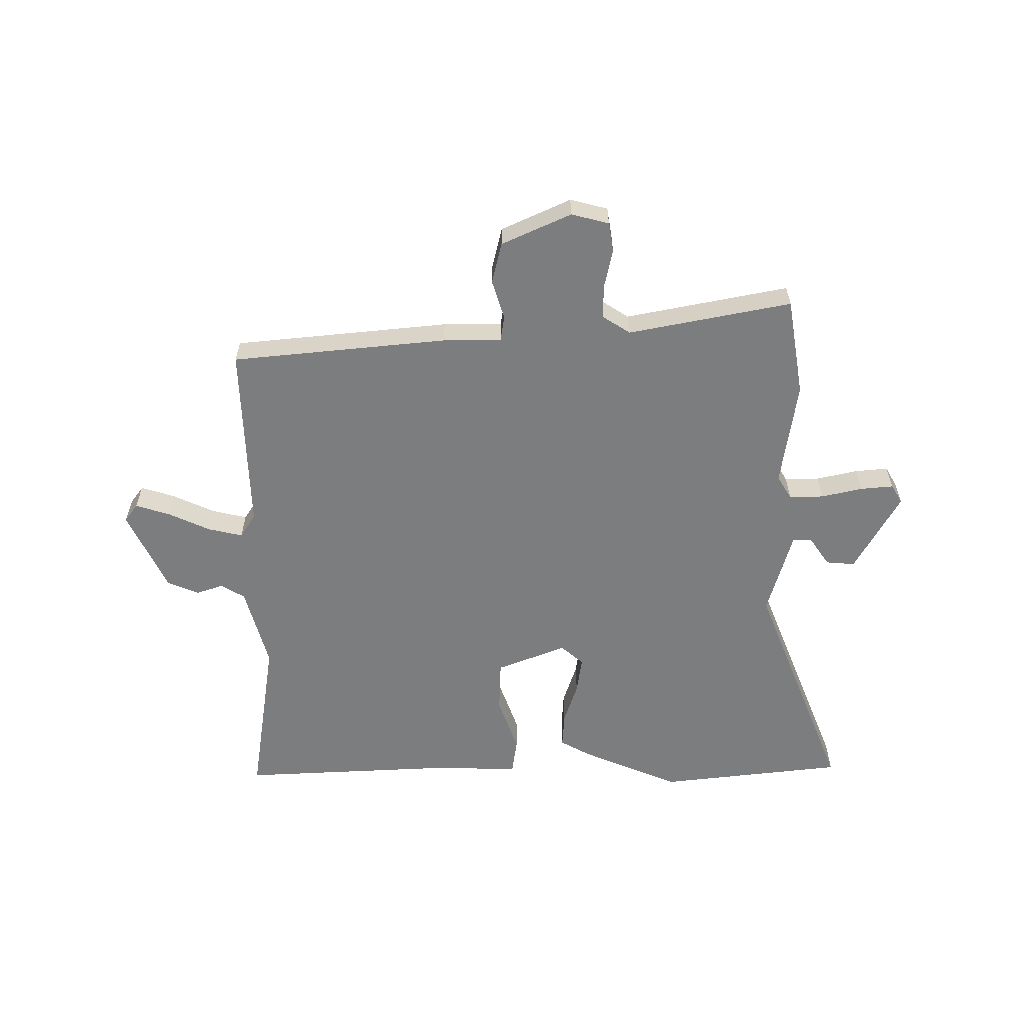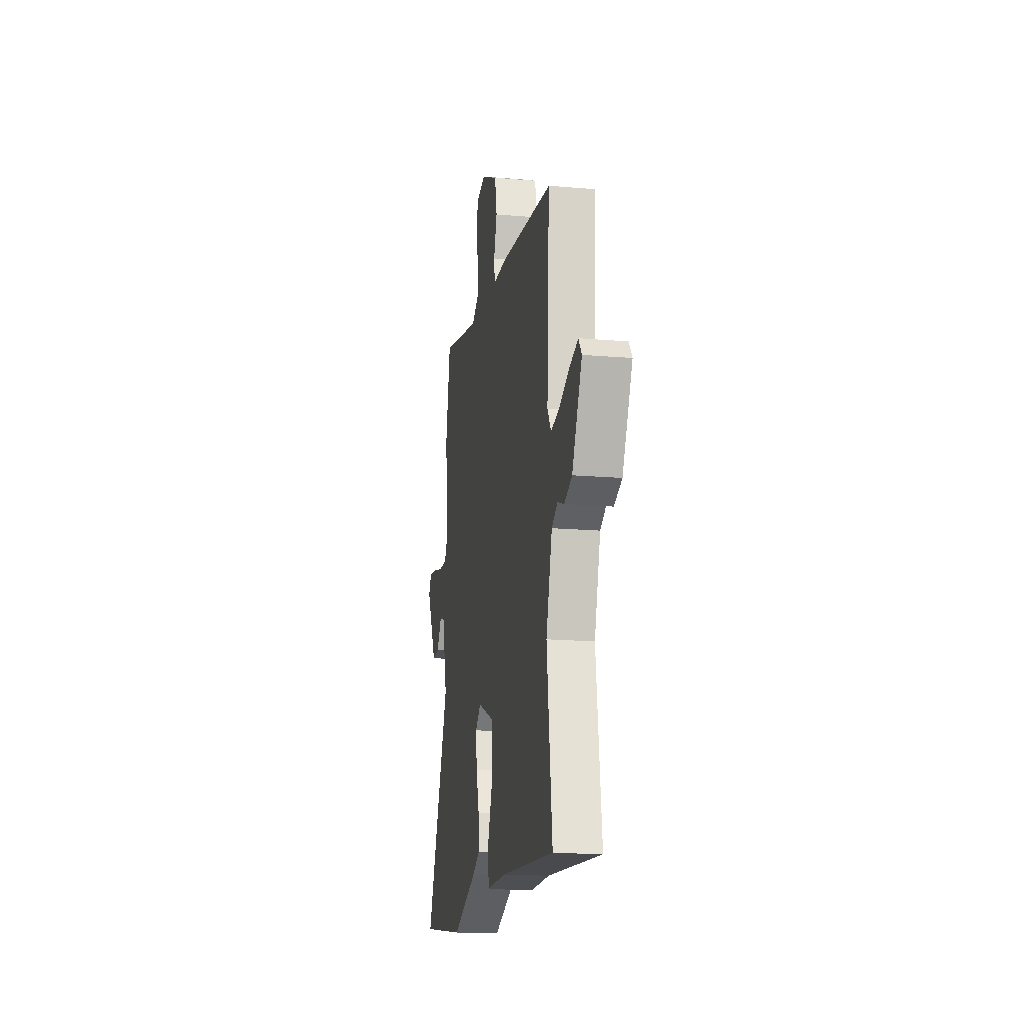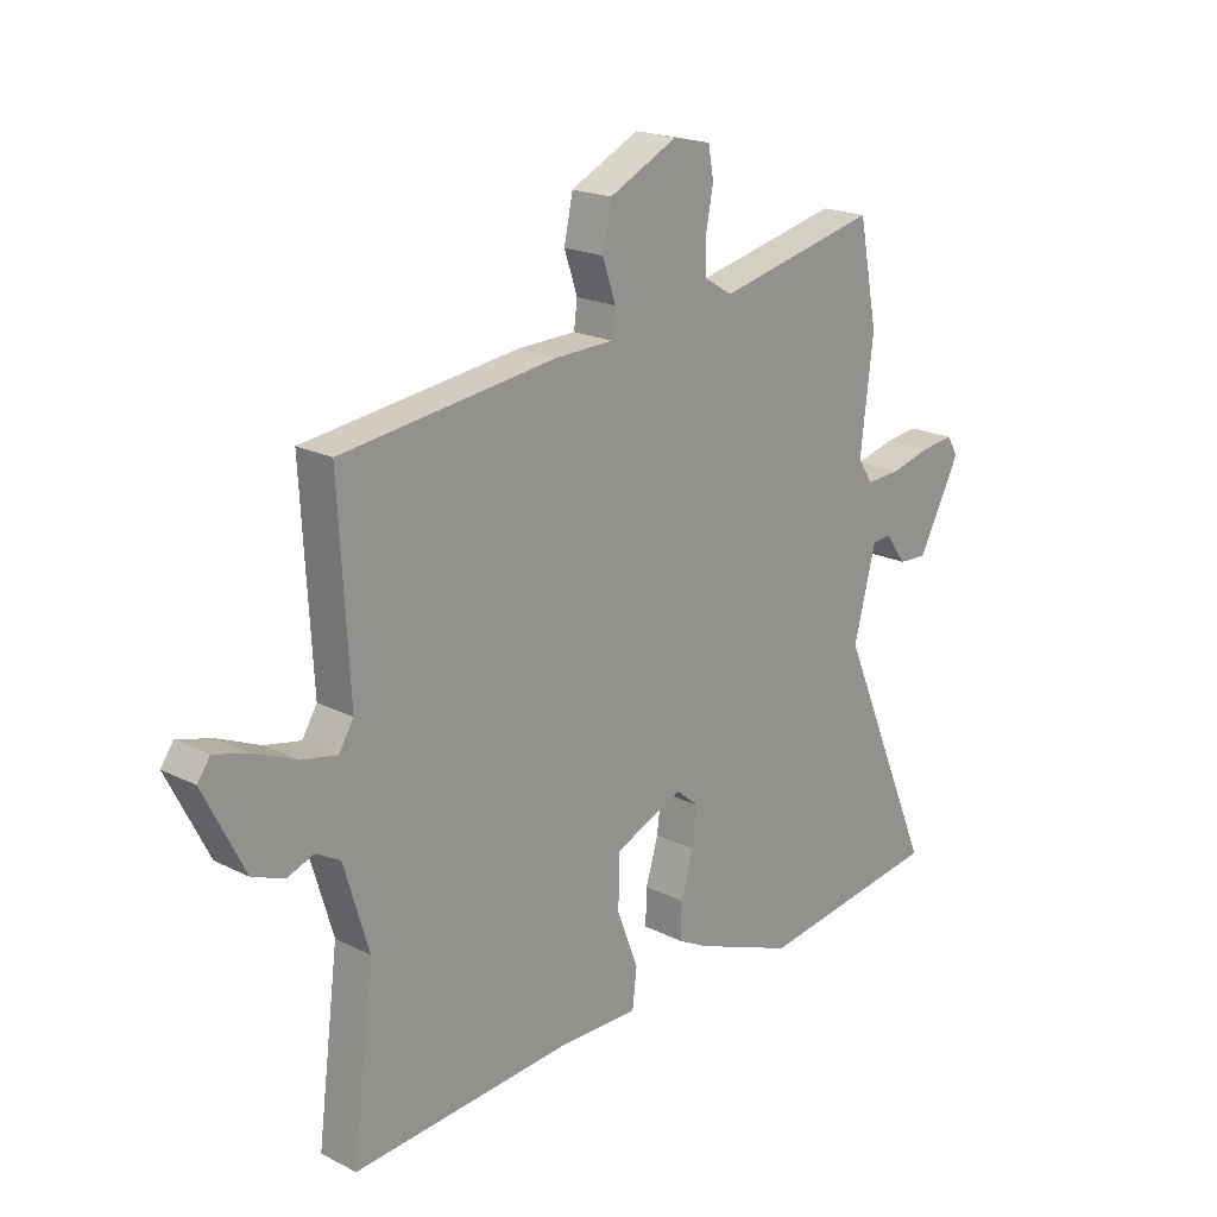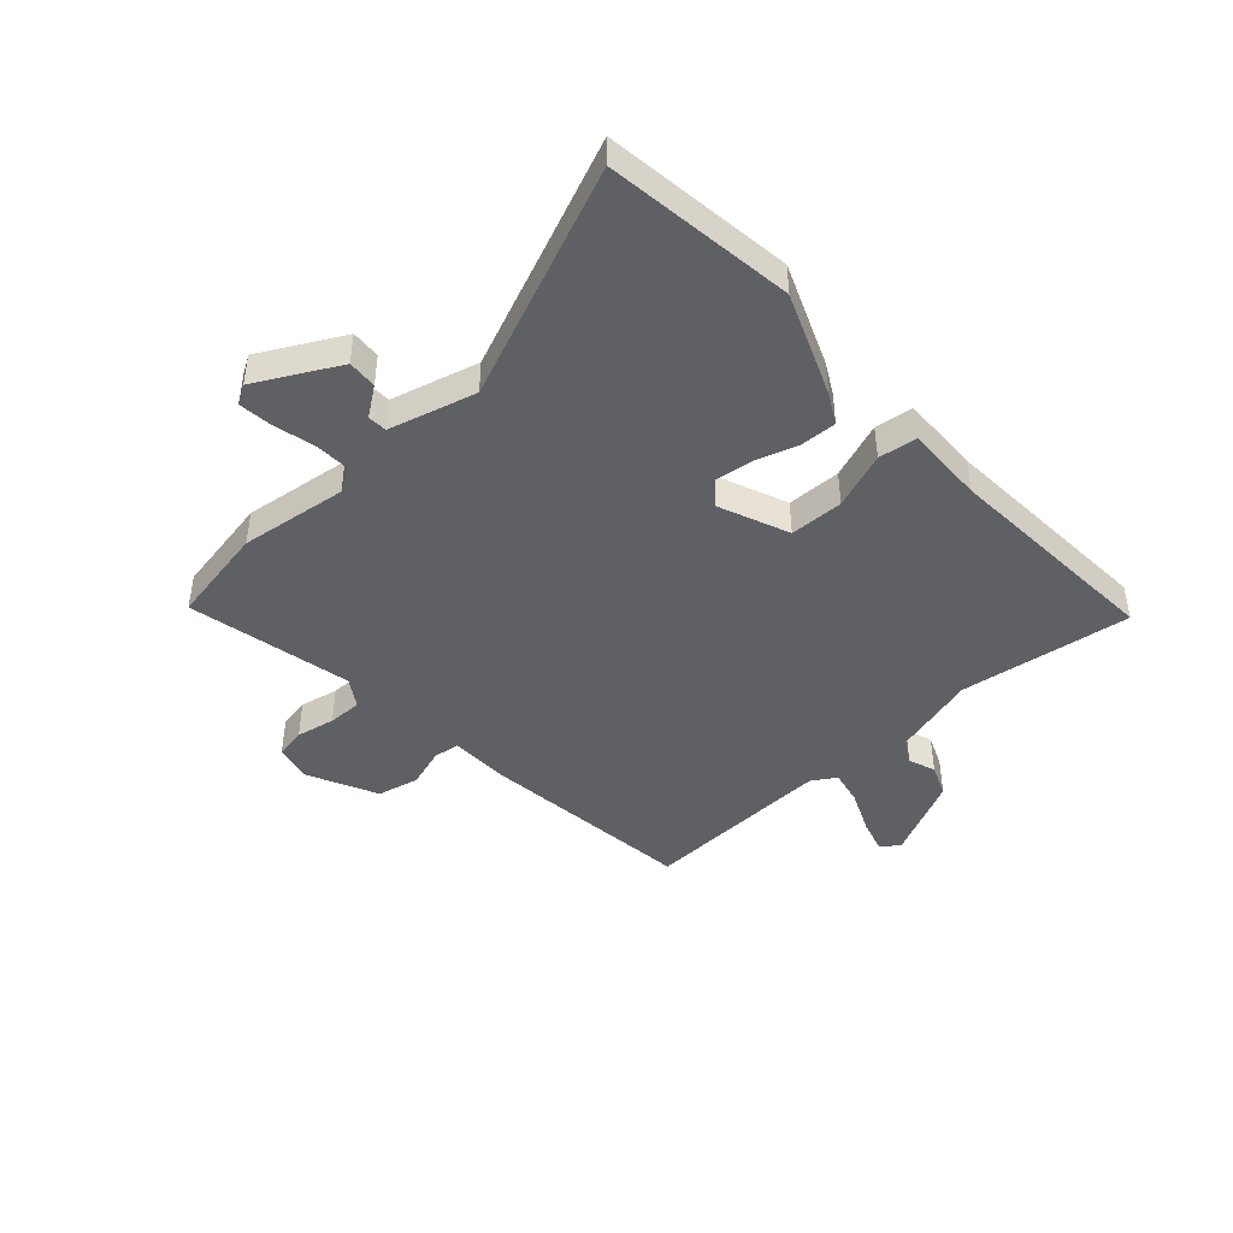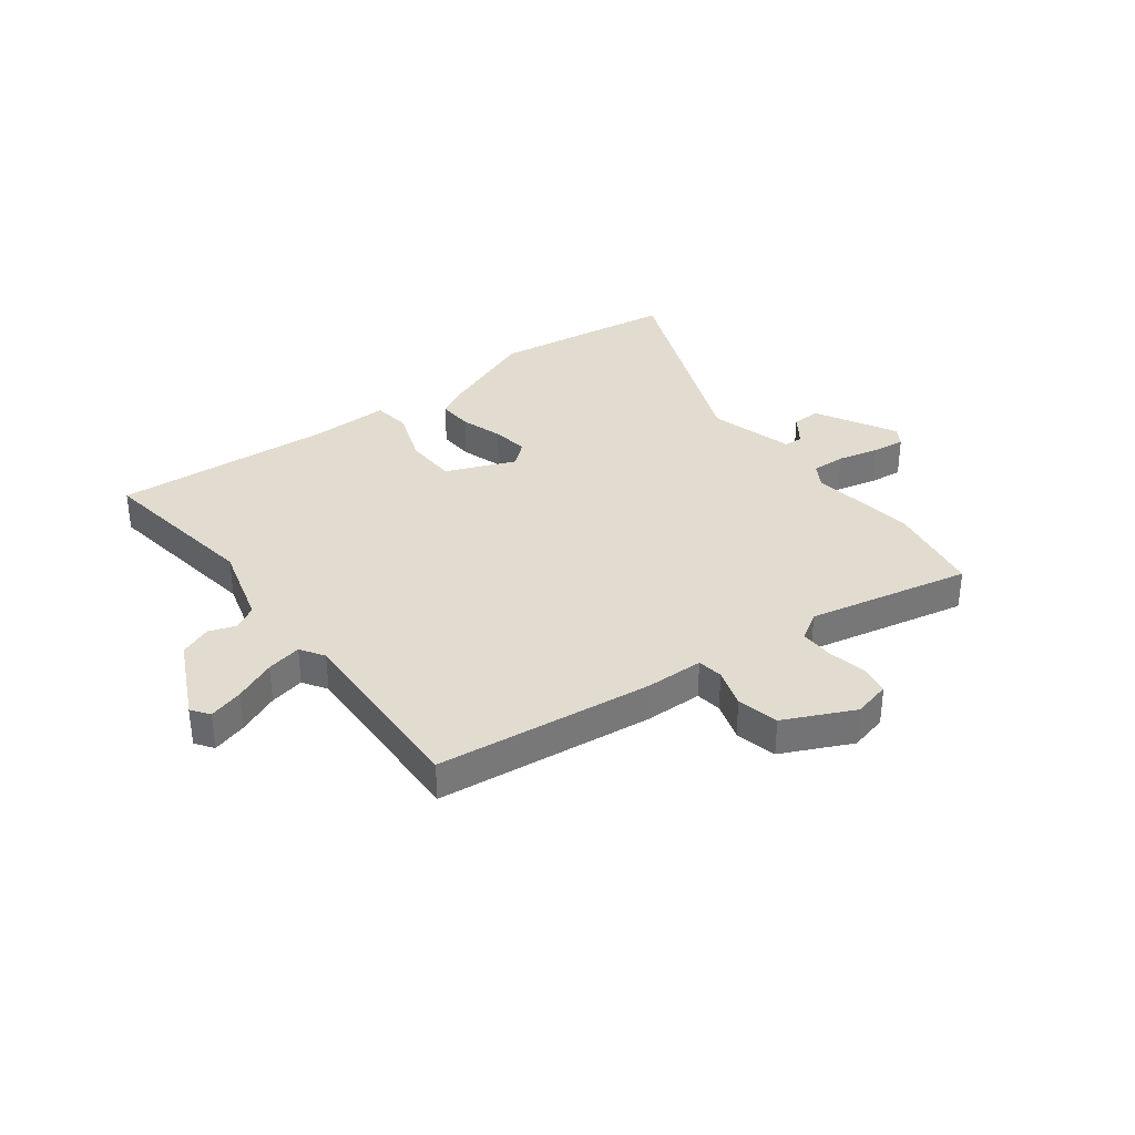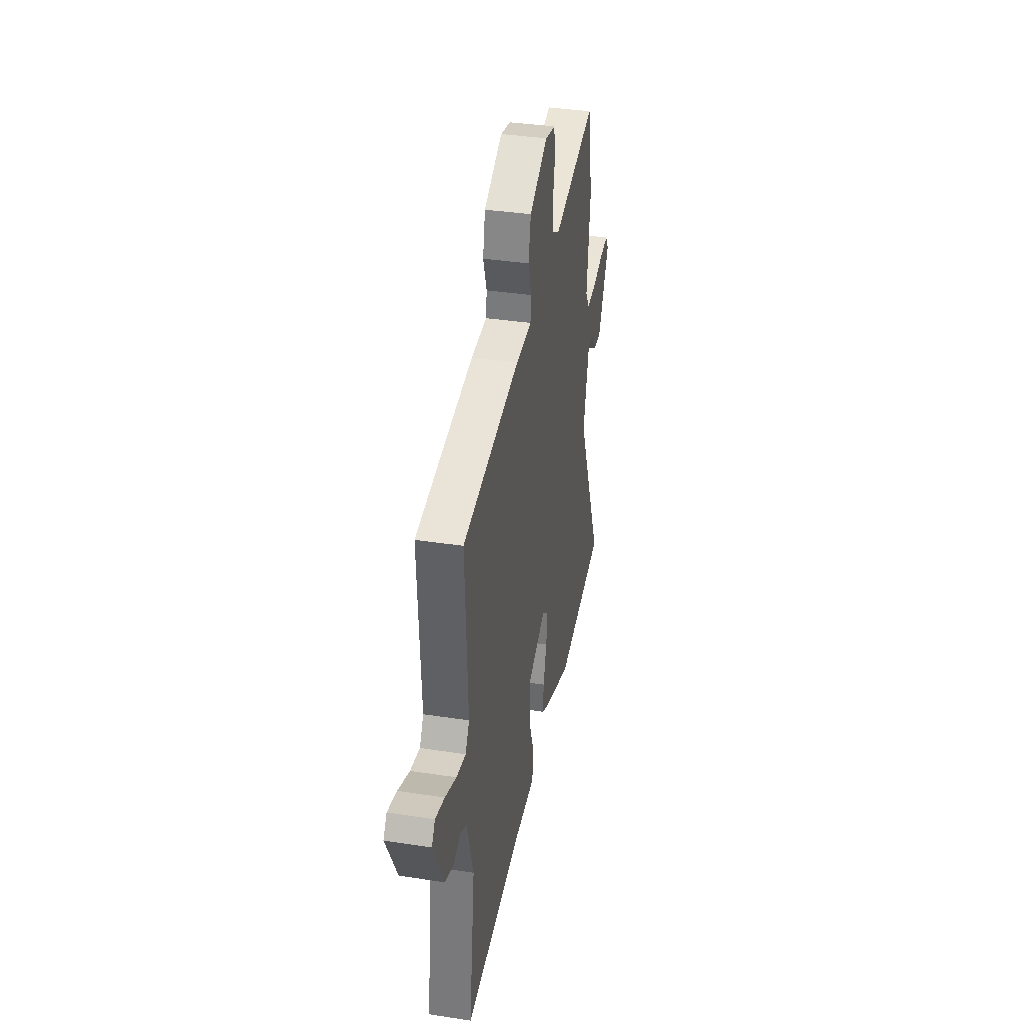
<metadata>
{"format":"obj","ext":"obj","renderer":"f3d","projection":"perspective","resolution":1024,"background":"white","views":[{"elev":-59.0,"azim":-1.3,"up":"+Y"},{"elev":-17.3,"azim":-99.7,"up":"+Z"},{"elev":19.9,"azim":-47.1,"up":"+Z"},{"elev":-44.1,"azim":131.6,"up":"+Y"},{"elev":34.4,"azim":-37.9,"up":"+Y"},{"elev":37.5,"azim":-78.9,"up":"+Z"}]}
</metadata>
<code>
v 0.67 0.07 -0.476
v 0.331 0.07 -0.524
v 0.147 0.07 -0.452
v 0.092 0.07 -0.423
v 0.094 0.07 -0.358
v 0.117 0.07 -0.281
v 0.125 0.07 -0.213
v 0.083 0.07 -0.178
v -0.043 0.07 -0.231
v -0.044 0.07 -0.328
v -0.005 0.07 -0.429
v -0.013 0.07 -0.498
v -0.156 0.07 -0.496
v -0.561 0.07 -0.526
v -0.522 0.07 -0.217
v -0.567 0.07 -0.066
v -0.611 0.07 -0.041
v -0.66 0.07 -0.059
v -0.718 0.07 -0.036
v -0.792 0.07 0.111
v -0.769 0.07 0.144
v -0.706 0.07 0.126
v -0.629 0.07 0.093
v -0.565 0.07 0.08
v -0.538 0.07 0.124
v -0.557 0.07 0.47
v -0.165 0.07 0.519
v -0.058 0.07 0.522
v -0.052 0.07 0.569
v -0.076 0.07 0.64
v -0.06 0.07 0.716
v 0.065 0.07 0.777
v 0.134 0.07 0.761
v 0.144 0.07 0.707
v 0.131 0.07 0.637
v 0.131 0.07 0.575
v 0.183 0.07 0.543
v 0.479 0.07 0.609
v 0.514 0.07 0.43
v 0.491 0.07 0.236
v 0.518 0.07 0.193
v 0.581 0.07 0.196
v 0.656 0.07 0.215
v 0.716 0.07 0.222
v 0.737 0.07 0.188
v 0.66 0.07 0.04
v 0.607 0.07 0.043
v 0.569 0.07 0.095
v 0.534 0.07 0.093
v 0.494 0.07 -0.064
v 0.67 0 -0.476
v 0.331 0 -0.524
v 0.147 0 -0.452
v 0.092 0 -0.423
v 0.094 0 -0.358
v 0.117 0 -0.281
v 0.125 0 -0.213
v 0.083 0 -0.178
v -0.043 0 -0.231
v -0.044 0 -0.328
v -0.005 0 -0.429
v -0.013 0 -0.498
v -0.156 0 -0.496
v -0.561 0 -0.526
v -0.522 0 -0.217
v -0.567 0 -0.066
v -0.611 0 -0.041
v -0.66 0 -0.059
v -0.718 0 -0.036
v -0.792 0 0.111
v -0.769 0 0.144
v -0.706 0 0.126
v -0.629 0 0.093
v -0.565 0 0.08
v -0.538 0 0.124
v -0.557 0 0.47
v -0.165 0 0.519
v -0.058 0 0.522
v -0.052 0 0.569
v -0.076 0 0.64
v -0.06 0 0.716
v 0.065 0 0.777
v 0.134 0 0.761
v 0.144 0 0.707
v 0.131 0 0.637
v 0.131 0 0.575
v 0.183 0 0.543
v 0.479 0 0.609
v 0.514 0 0.43
v 0.491 0 0.236
v 0.518 0 0.193
v 0.581 0 0.196
v 0.656 0 0.215
v 0.716 0 0.222
v 0.737 0 0.188
v 0.66 0 0.04
v 0.607 0 0.043
v 0.569 0 0.095
v 0.534 0 0.093
v 0.494 0 -0.064
f 46 47 48
f 45 46 48
f 44 45 48
f 43 44 48
f 42 43 48
f 41 42 48 49
f 40 41 49 50
f 37 38 39 40
f 36 37 40 50
f 33 34 35
f 32 33 35
f 31 32 35
f 30 31 35
f 29 30 35
f 28 29 35 36
f 25 26 27 28
f 28 36 50
f 25 28 50
f 24 25 50
f 21 22 23
f 20 21 23
f 19 20 23
f 18 19 23
f 17 18 23
f 16 17 23 24
f 15 16 24 50
f 13 14 15
f 12 13 15
f 11 12 15
f 10 11 15
f 9 10 15
f 8 9 15
f 4 5 6
f 3 4 6
f 2 3 6
f 1 2 6
f 50 1 6
f 50 6 7
f 8 15 50
f 7 8 50
f 98 97 96
f 98 96 95
f 98 95 94
f 98 94 93
f 98 93 92
f 99 98 92 91
f 100 99 91 90
f 90 89 88 87
f 100 90 87 86
f 85 84 83
f 85 83 82
f 85 82 81
f 85 81 80
f 85 80 79
f 86 85 79 78
f 78 77 76 75
f 100 86 78
f 100 78 75
f 100 75 74
f 73 72 71
f 73 71 70
f 73 70 69
f 73 69 68
f 73 68 67
f 74 73 67 66
f 100 74 66 65
f 65 64 63
f 65 63 62
f 65 62 61
f 65 61 60
f 65 60 59
f 65 59 58
f 56 55 54
f 56 54 53
f 56 53 52
f 56 52 51
f 56 51 100
f 57 56 100
f 100 65 58
f 100 58 57
f 1 51 52 2
f 2 52 53 3
f 3 53 54 4
f 4 54 55 5
f 5 55 56 6
f 6 56 57 7
f 7 57 58 8
f 8 58 59 9
f 9 59 60 10
f 10 60 61 11
f 11 61 62 12
f 12 62 63 13
f 13 63 64 14
f 14 64 65 15
f 15 65 66 16
f 16 66 67 17
f 17 67 68 18
f 18 68 69 19
f 19 69 70 20
f 20 70 71 21
f 21 71 72 22
f 22 72 73 23
f 23 73 74 24
f 24 74 75 25
f 25 75 76 26
f 26 76 77 27
f 27 77 78 28
f 28 78 79 29
f 29 79 80 30
f 30 80 81 31
f 31 81 82 32
f 32 82 83 33
f 33 83 84 34
f 34 84 85 35
f 35 85 86 36
f 36 86 87 37
f 37 87 88 38
f 38 88 89 39
f 39 89 90 40
f 40 90 91 41
f 41 91 92 42
f 42 92 93 43
f 43 93 94 44
f 44 94 95 45
f 45 95 96 46
f 46 96 97 47
f 47 97 98 48
f 48 98 99 49
f 49 99 100 50
f 50 100 51 1

</code>
